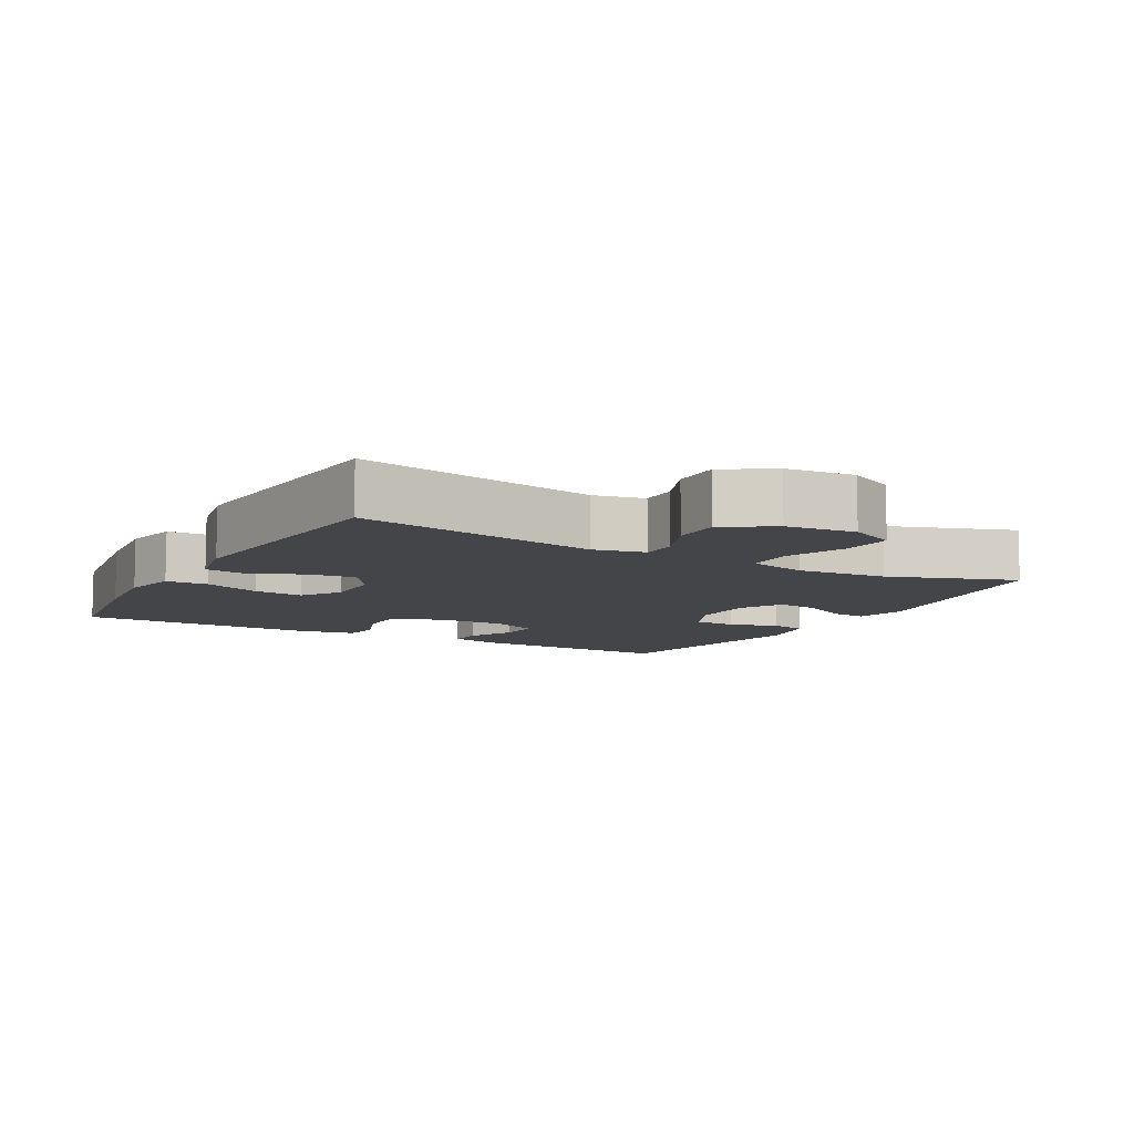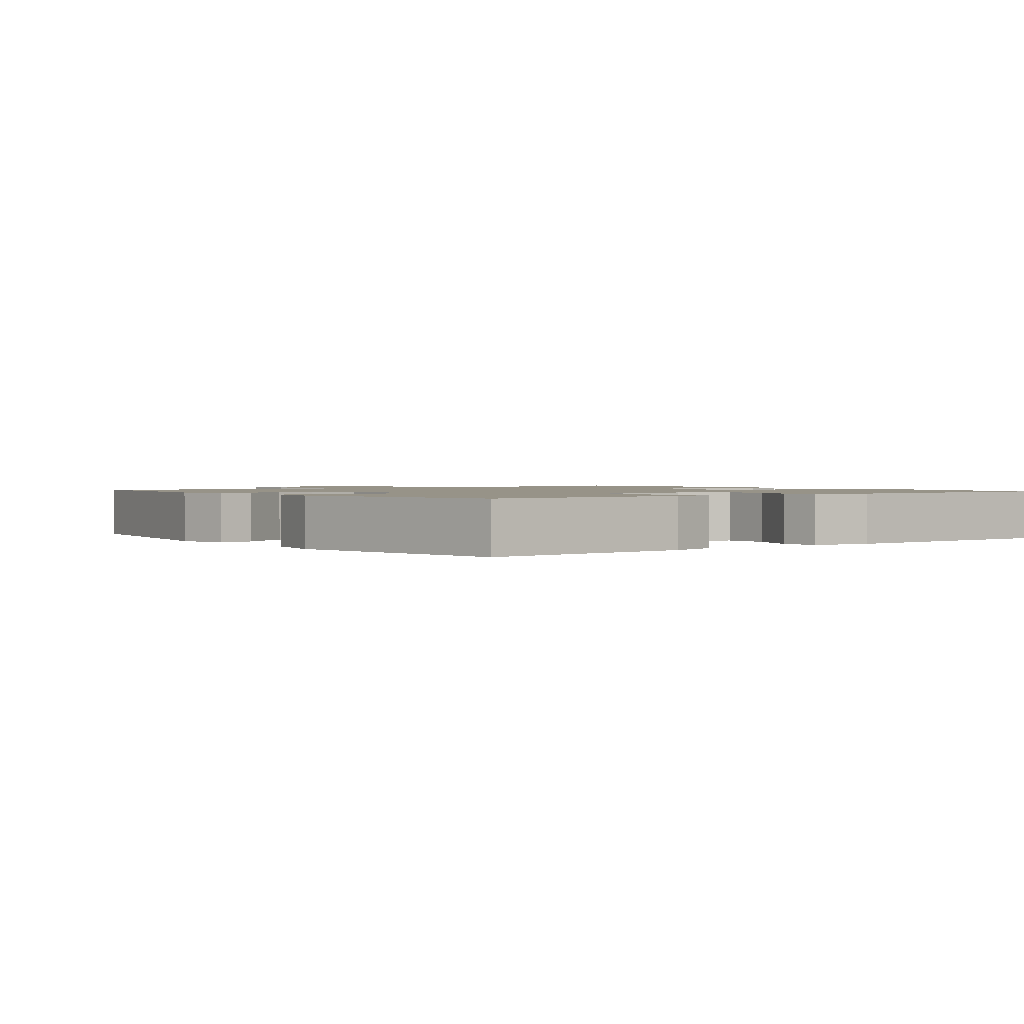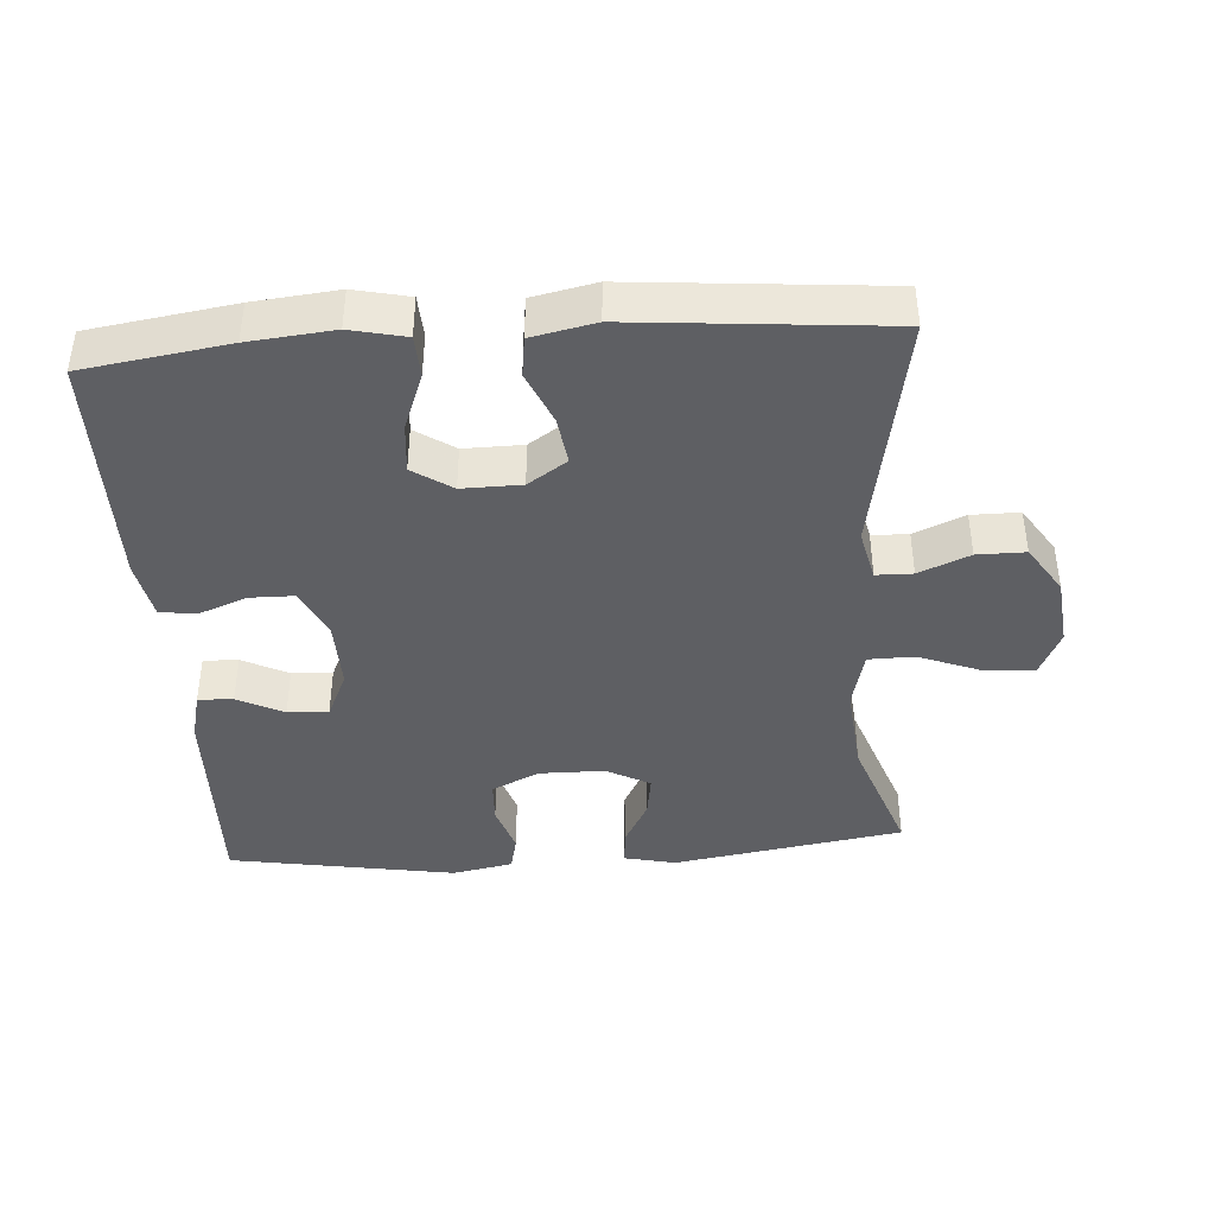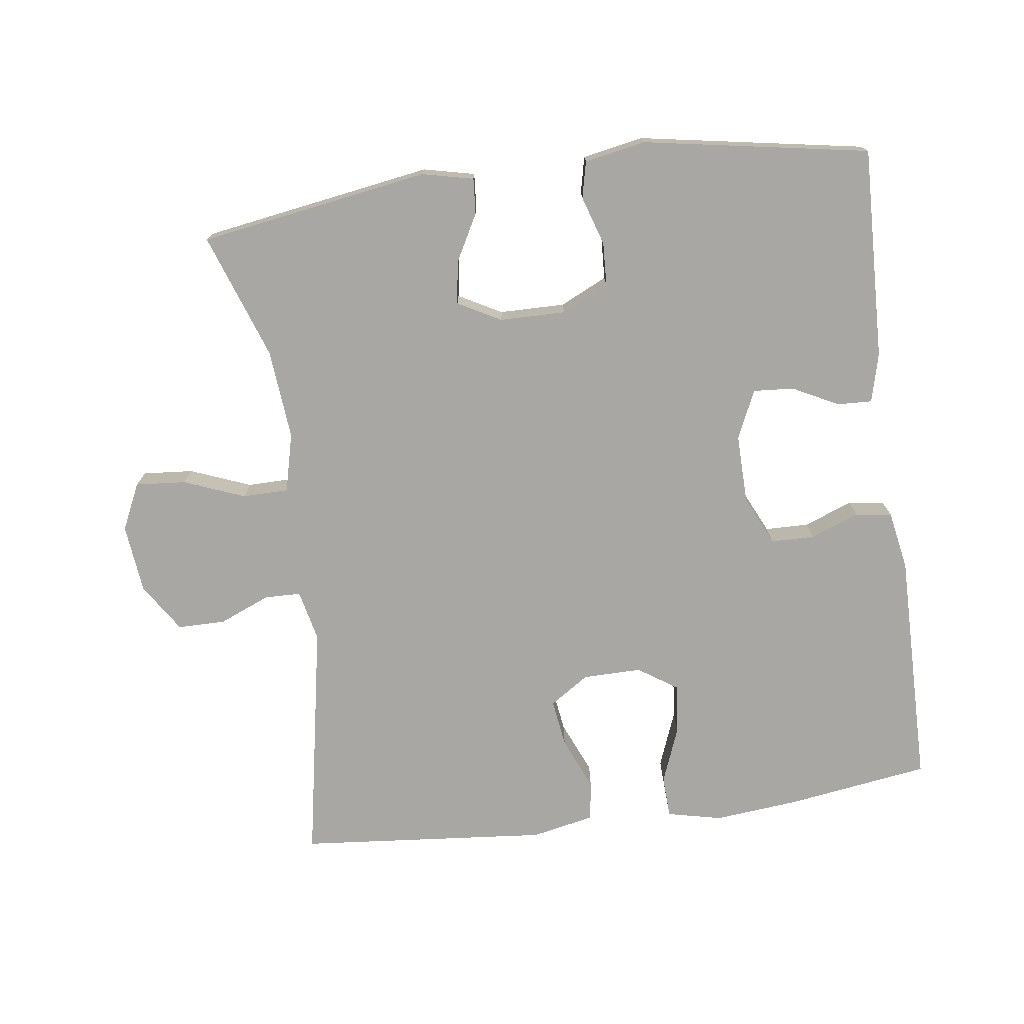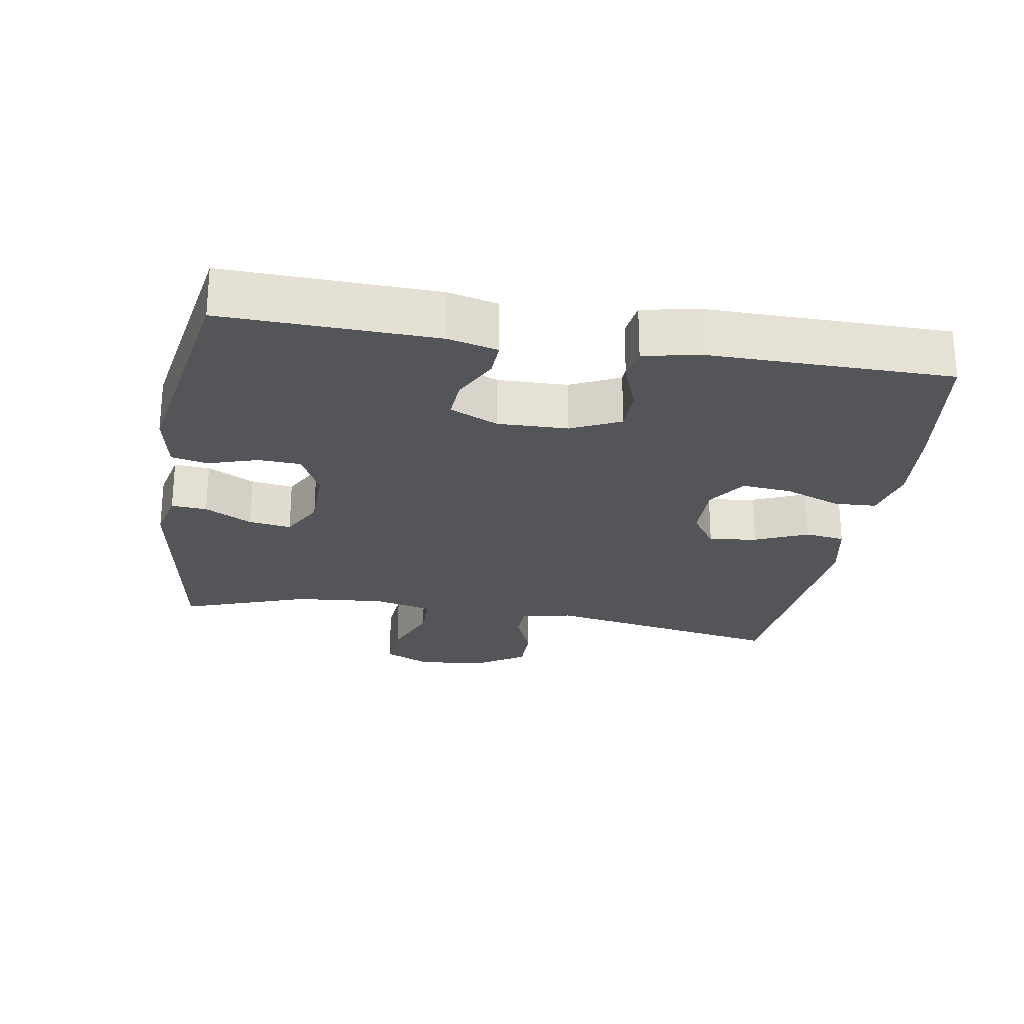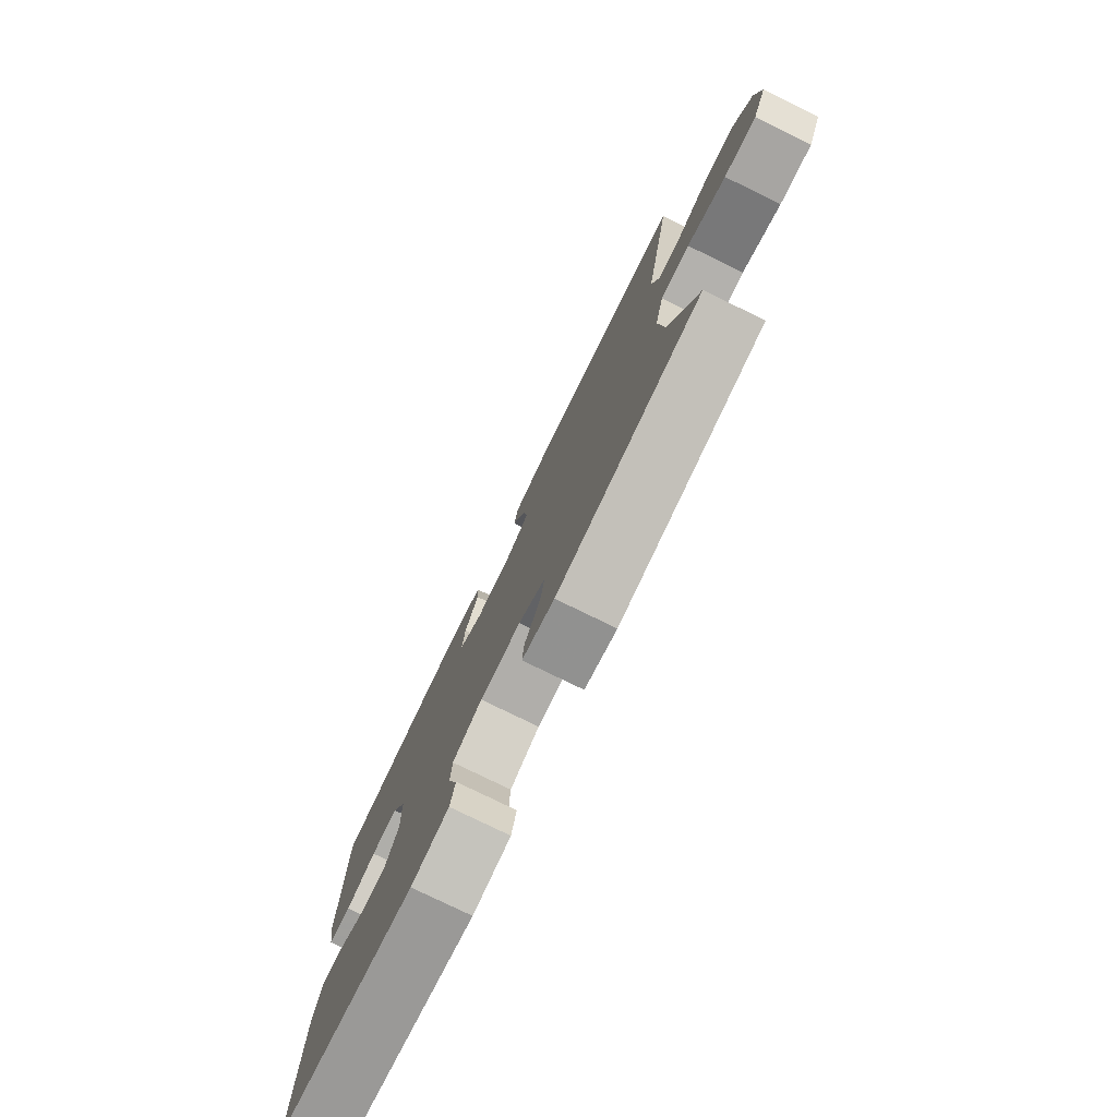
<metadata>
{"format":"obj","ext":"obj","renderer":"f3d","projection":"perspective","resolution":1024,"background":"white","views":[{"elev":-8.9,"azim":60.7,"up":"+Y"},{"elev":1.4,"azim":-127.5,"up":"+Y"},{"elev":-41.1,"azim":4.1,"up":"+Y"},{"elev":-74.5,"azim":-172.4,"up":"+Y"},{"elev":-24.7,"azim":-99.4,"up":"+Y"},{"elev":-78.4,"azim":64.0,"up":"+Z"}]}
</metadata>
<code>
v -0.5 0.07 -0.5
v -0.49 0.07 -0.191
v -0.472 0.07 -0.119
v -0.421 0.07 -0.121
v -0.354 0.07 -0.155
v -0.295 0.07 -0.159
v -0.263 0.07 -0.089
v -0.265 0.07 0.013
v -0.299 0.07 0.085
v -0.363 0.07 0.086
v -0.434 0.07 0.059
v -0.487 0.07 0.066
v -0.503 0.07 0.152
v -0.5 0.07 0.5
v -0.29 0.07 0.531
v -0.167 0.07 0.543
v -0.087 0.07 0.525
v -0.084 0.07 0.464
v -0.116 0.07 0.381
v -0.123 0.07 0.308
v -0.066 0.07 0.27
v 0.02 0.07 0.271
v 0.077 0.07 0.309
v 0.067 0.07 0.379
v 0.034 0.07 0.456
v 0.042 0.07 0.514
v 0.134 0.07 0.533
v 0.5 0.07 0.5
v 0.435 0.07 0.147
v 0.452 0.07 0.072
v 0.505 0.07 0.071
v 0.579 0.07 0.102
v 0.649 0.07 0.102
v 0.695 0.07 0.031
v 0.706 0.07 -0.07
v 0.674 0.07 -0.138
v 0.6 0.07 -0.132
v 0.511 0.07 -0.097
v 0.444 0.07 -0.098
v 0.423 0.07 -0.184
v 0.435 0.07 -0.316
v 0.5 0.07 -0.5
v 0.164 0.07 -0.554
v 0.089 0.07 -0.537
v 0.093 0.07 -0.485
v 0.13 0.07 -0.416
v 0.139 0.07 -0.354
v 0.076 0.07 -0.32
v -0.02 0.07 -0.319
v -0.089 0.07 -0.352
v -0.092 0.07 -0.415
v -0.069 0.07 -0.487
v -0.081 0.07 -0.54
v -0.17 0.07 -0.557
v -0.5 0 -0.5
v -0.49 0 -0.191
v -0.472 0 -0.119
v -0.421 0 -0.121
v -0.354 0 -0.155
v -0.295 0 -0.159
v -0.263 0 -0.089
v -0.265 0 0.013
v -0.299 0 0.085
v -0.363 0 0.086
v -0.434 0 0.059
v -0.487 0 0.066
v -0.503 0 0.152
v -0.5 0 0.5
v -0.29 0 0.531
v -0.167 0 0.543
v -0.087 0 0.525
v -0.084 0 0.464
v -0.116 0 0.381
v -0.123 0 0.308
v -0.066 0 0.27
v 0.02 0 0.271
v 0.077 0 0.309
v 0.067 0 0.379
v 0.034 0 0.456
v 0.042 0 0.514
v 0.134 0 0.533
v 0.5 0 0.5
v 0.435 0 0.147
v 0.452 0 0.072
v 0.505 0 0.071
v 0.579 0 0.102
v 0.649 0 0.102
v 0.695 0 0.031
v 0.706 0 -0.07
v 0.674 0 -0.138
v 0.6 0 -0.132
v 0.511 0 -0.097
v 0.444 0 -0.098
v 0.423 0 -0.184
v 0.435 0 -0.316
v 0.5 0 -0.5
v 0.164 0 -0.554
v 0.089 0 -0.537
v 0.093 0 -0.485
v 0.13 0 -0.416
v 0.139 0 -0.354
v 0.076 0 -0.32
v -0.02 0 -0.319
v -0.089 0 -0.352
v -0.092 0 -0.415
v -0.069 0 -0.487
v -0.081 0 -0.54
v -0.17 0 -0.557
f 51 52 53 54
f 50 51 54 1
f 49 50 1 2
f 48 49 2 3
f 43 44 45 46
f 41 42 43 46
f 40 41 46 47
f 39 40 47 48
f 35 36 37 38
f 35 38 39
f 34 35 39
f 31 32 33 34
f 30 31 34 39
f 29 30 39 48
f 24 25 26 27
f 23 24 27 28
f 22 23 28 29
f 16 17 18 19
f 16 19 20
f 15 16 20
f 14 15 20
f 13 14 20 21
f 10 11 12 13
f 9 10 13 21
f 3 4 5
f 48 3 5
f 48 5 6
f 29 48 6 7
f 22 29 7 8
f 8 9 21 22
f 108 107 106 105
f 55 108 105 104
f 56 55 104 103
f 57 56 103 102
f 100 99 98 97
f 100 97 96 95
f 101 100 95 94
f 102 101 94 93
f 92 91 90 89
f 93 92 89
f 93 89 88
f 88 87 86 85
f 93 88 85 84
f 102 93 84 83
f 81 80 79 78
f 82 81 78 77
f 83 82 77 76
f 73 72 71 70
f 74 73 70
f 74 70 69
f 74 69 68
f 75 74 68 67
f 67 66 65 64
f 75 67 64 63
f 59 58 57
f 59 57 102
f 60 59 102
f 61 60 102 83
f 62 61 83 76
f 76 75 63 62
f 1 55 56 2
f 2 56 57 3
f 3 57 58 4
f 4 58 59 5
f 5 59 60 6
f 6 60 61 7
f 7 61 62 8
f 8 62 63 9
f 9 63 64 10
f 10 64 65 11
f 11 65 66 12
f 12 66 67 13
f 13 67 68 14
f 14 68 69 15
f 15 69 70 16
f 16 70 71 17
f 17 71 72 18
f 18 72 73 19
f 19 73 74 20
f 20 74 75 21
f 21 75 76 22
f 22 76 77 23
f 23 77 78 24
f 24 78 79 25
f 25 79 80 26
f 26 80 81 27
f 27 81 82 28
f 28 82 83 29
f 29 83 84 30
f 30 84 85 31
f 31 85 86 32
f 32 86 87 33
f 33 87 88 34
f 34 88 89 35
f 35 89 90 36
f 36 90 91 37
f 37 91 92 38
f 38 92 93 39
f 39 93 94 40
f 40 94 95 41
f 41 95 96 42
f 42 96 97 43
f 43 97 98 44
f 44 98 99 45
f 45 99 100 46
f 46 100 101 47
f 47 101 102 48
f 48 102 103 49
f 49 103 104 50
f 50 104 105 51
f 51 105 106 52
f 52 106 107 53
f 53 107 108 54
f 54 108 55 1

</code>
